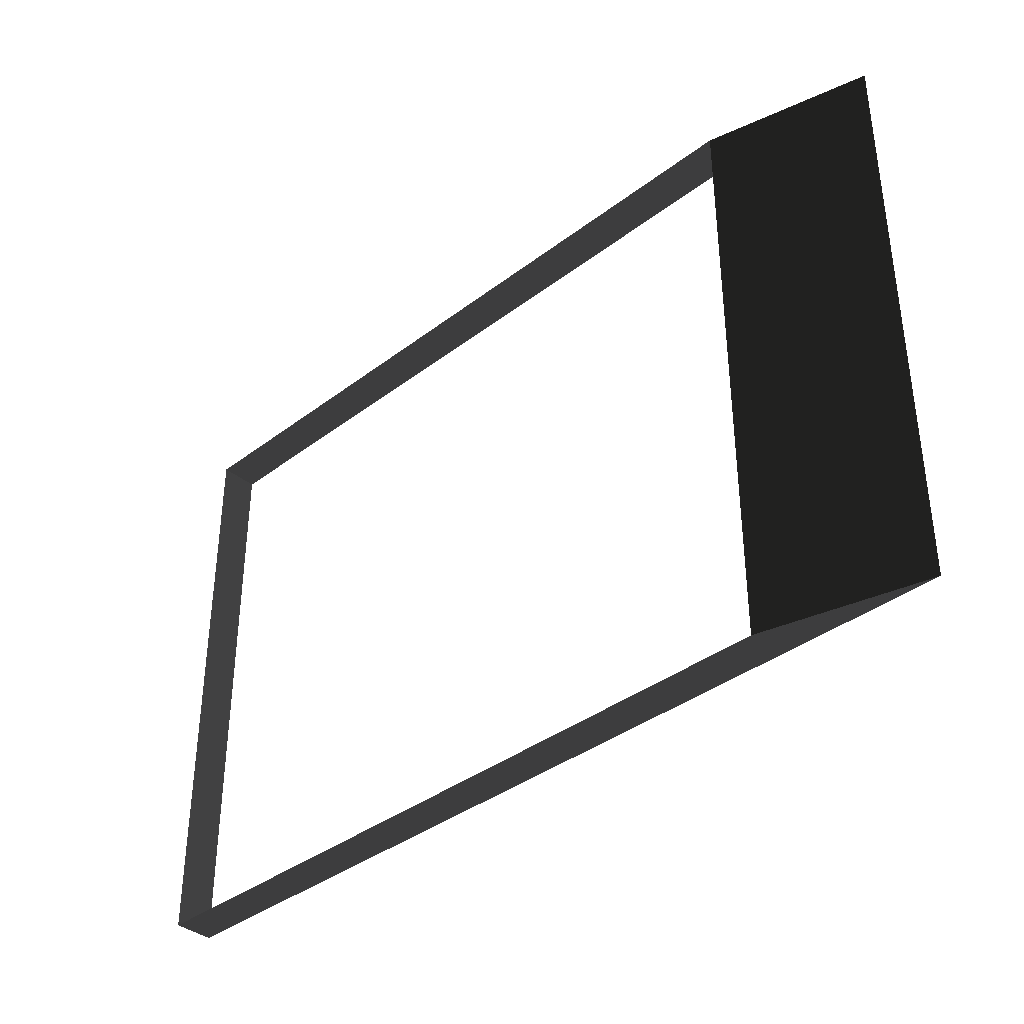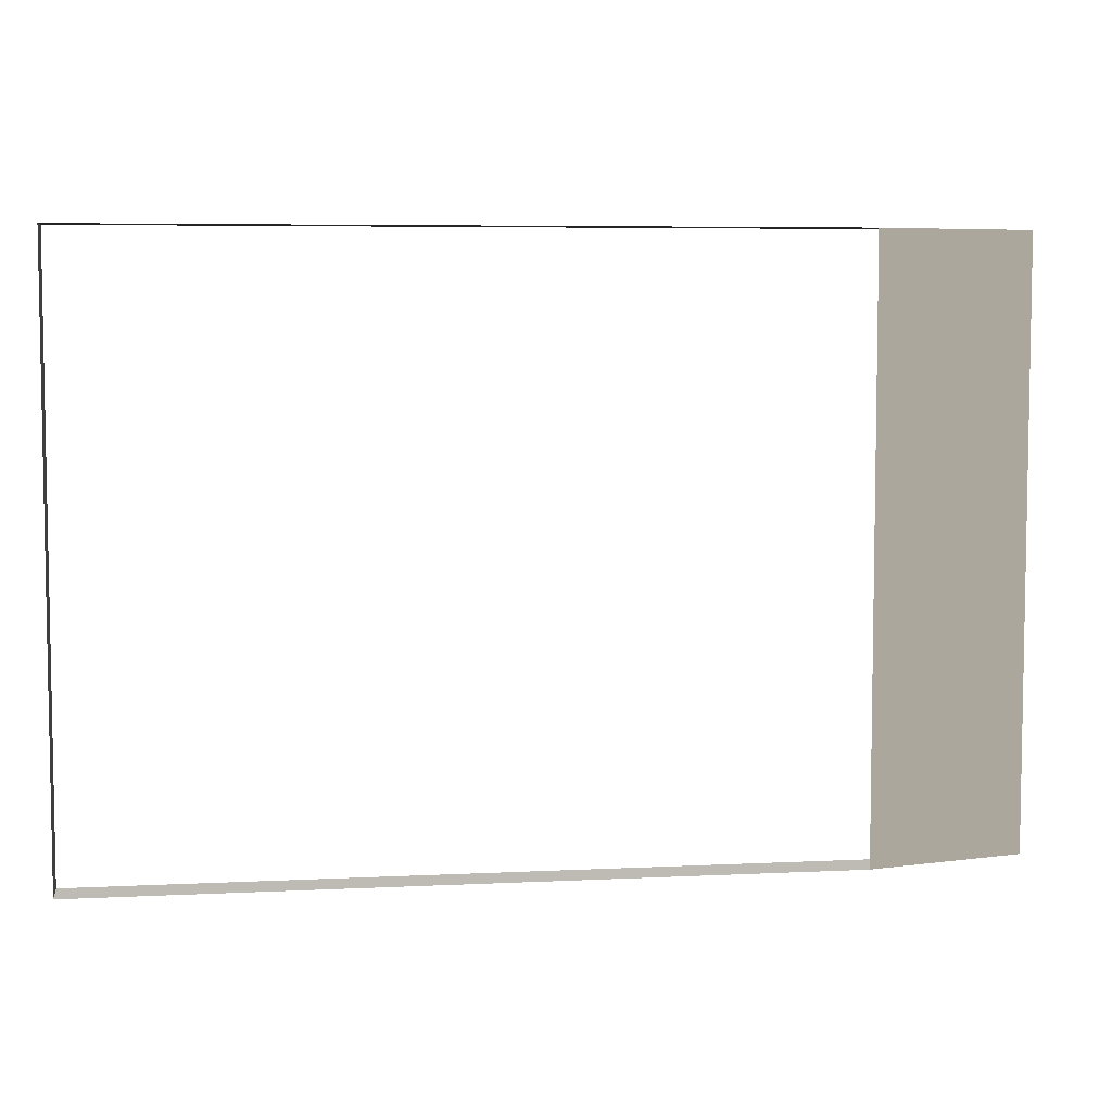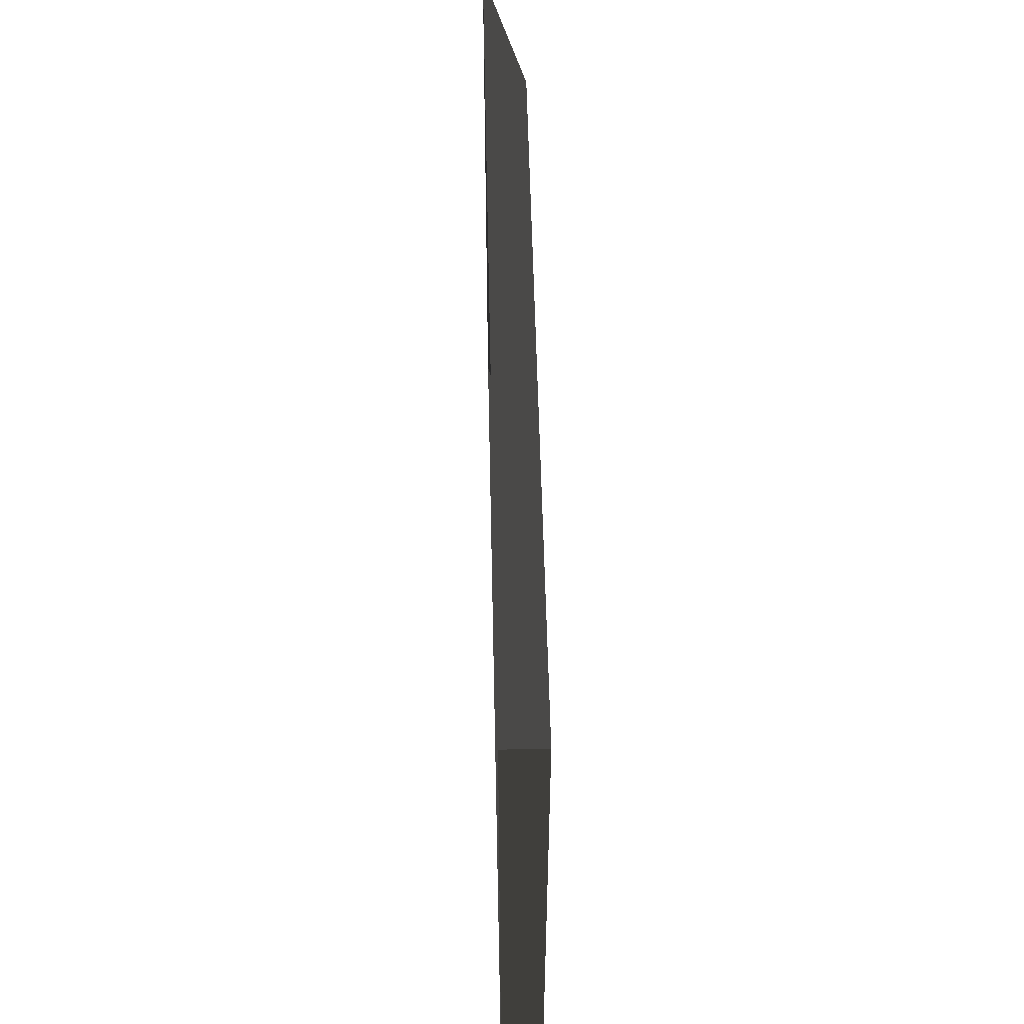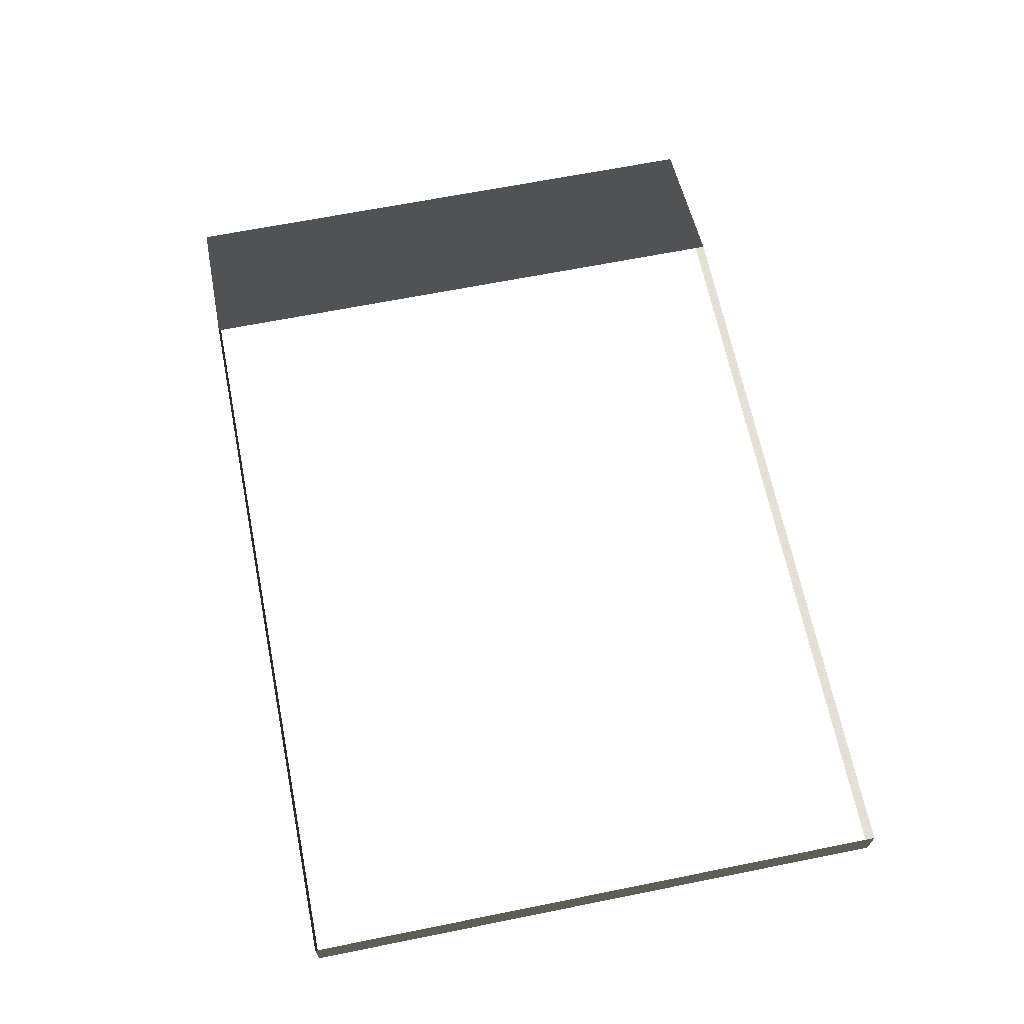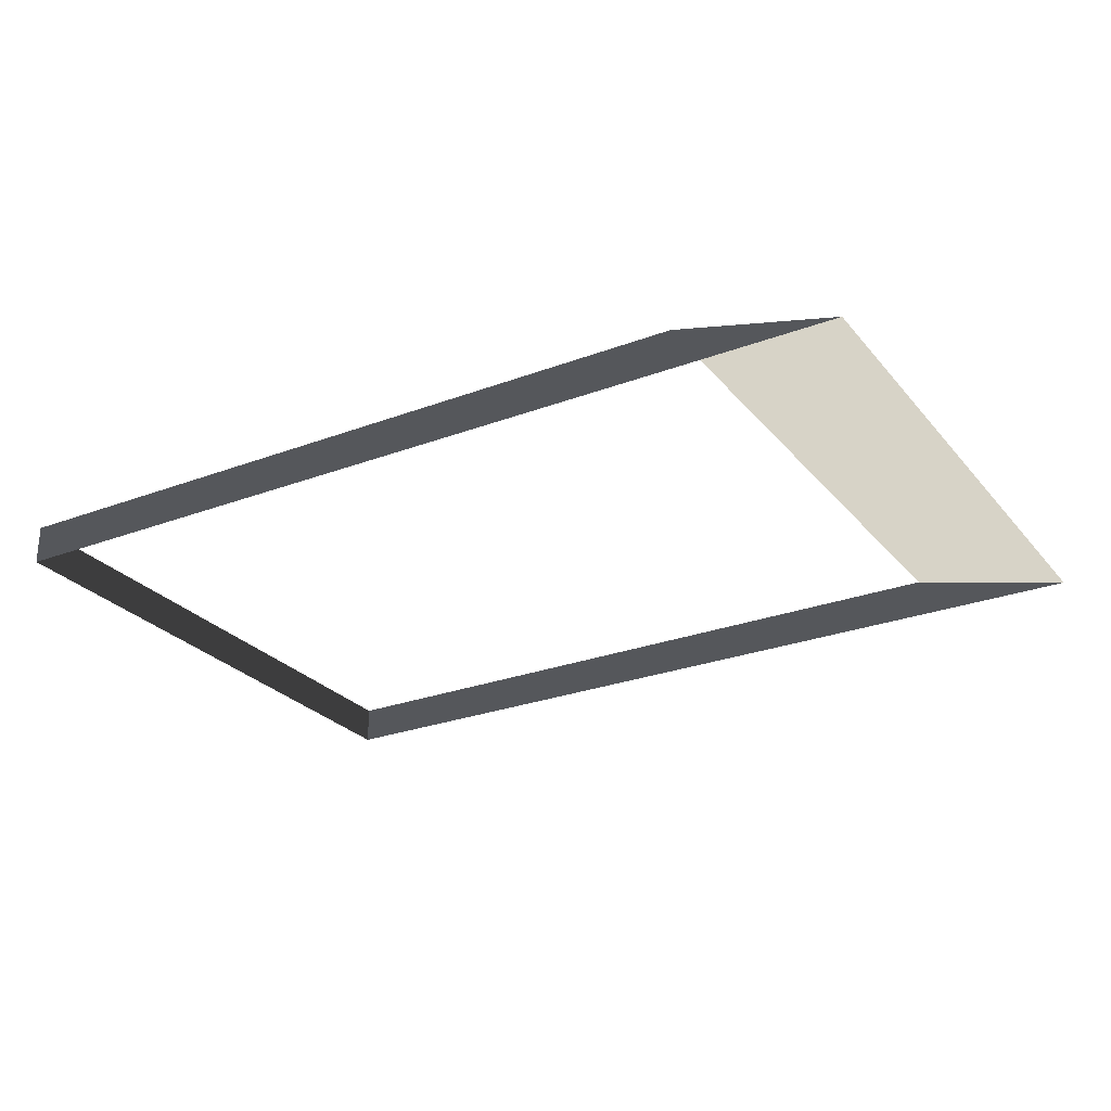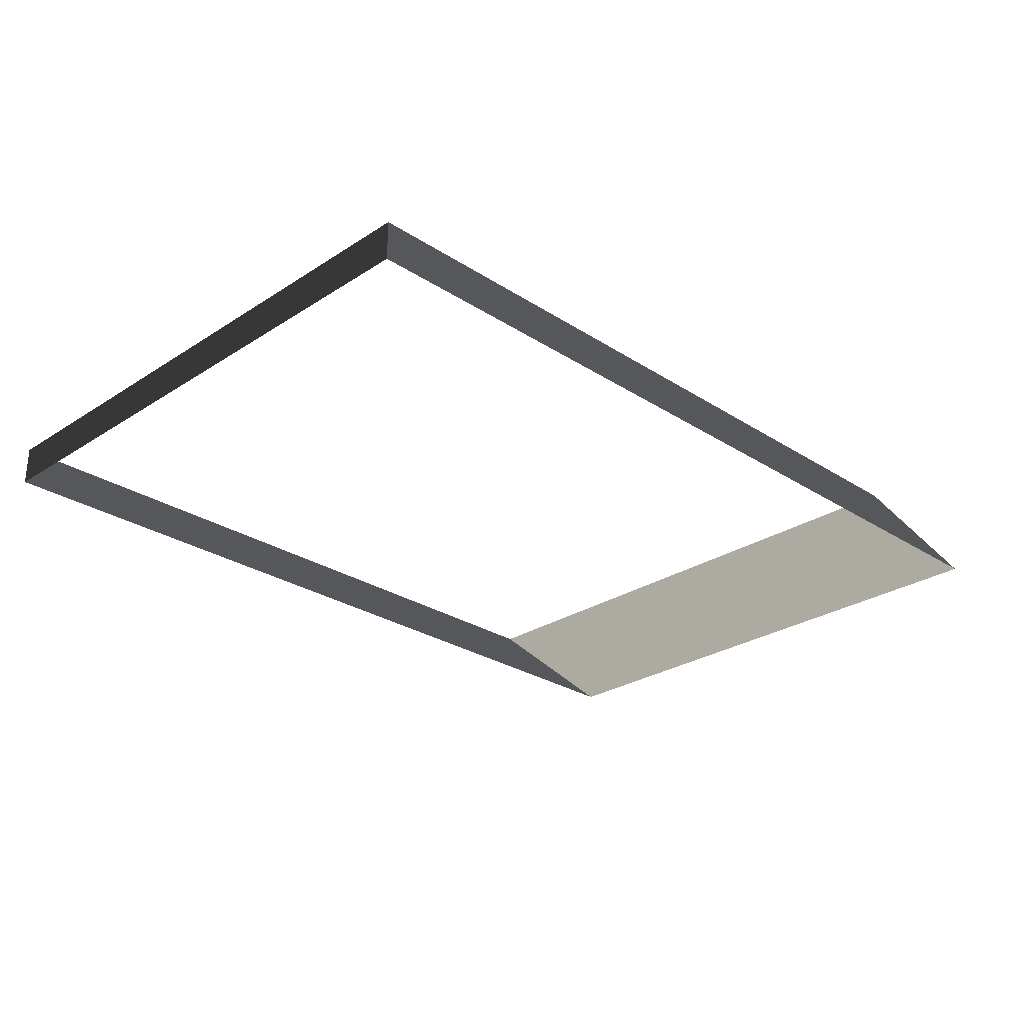
<metadata>
{"format":"obj","ext":"obj","renderer":"f3d","projection":"perspective","resolution":1024,"background":"white","views":[{"elev":-37.7,"azim":44.2,"up":"+Y"},{"elev":6.0,"azim":-8.5,"up":"+Y"},{"elev":52.3,"azim":-91.2,"up":"+Y"},{"elev":65.4,"azim":-101.4,"up":"+Z"},{"elev":-26.5,"azim":30.6,"up":"+Z"},{"elev":-27.1,"azim":-45.0,"up":"+Z"}]}
</metadata>
<code>
v -4.994 -3.05 0.2307
v 3.672 -3.05 0.2307
v 5.532 -3.05 -0.2307
v -4.994 -3.05 -0.2307
v 3.672 -3.05 0.2307
v 3.672 3.843 0.2307
v 5.532 3.843 -0.2307
v 5.532 -3.05 -0.2307
v -4.994 3.843 0.2307
v -4.994 -3.05 0.2307
v -4.994 -3.05 -0.2307
v -4.994 3.843 -0.2307
v 3.672 3.843 0.2307
v -4.994 3.843 0.2307
v -4.994 3.843 -0.2307
v 5.532 3.843 -0.2307
g Platform_House.141_34313_415
f 1 3 2
f 1 4 3
f 5 7 6
f 5 8 7
f 9 11 10
f 9 12 11
f 13 15 14
f 13 16 15

</code>
